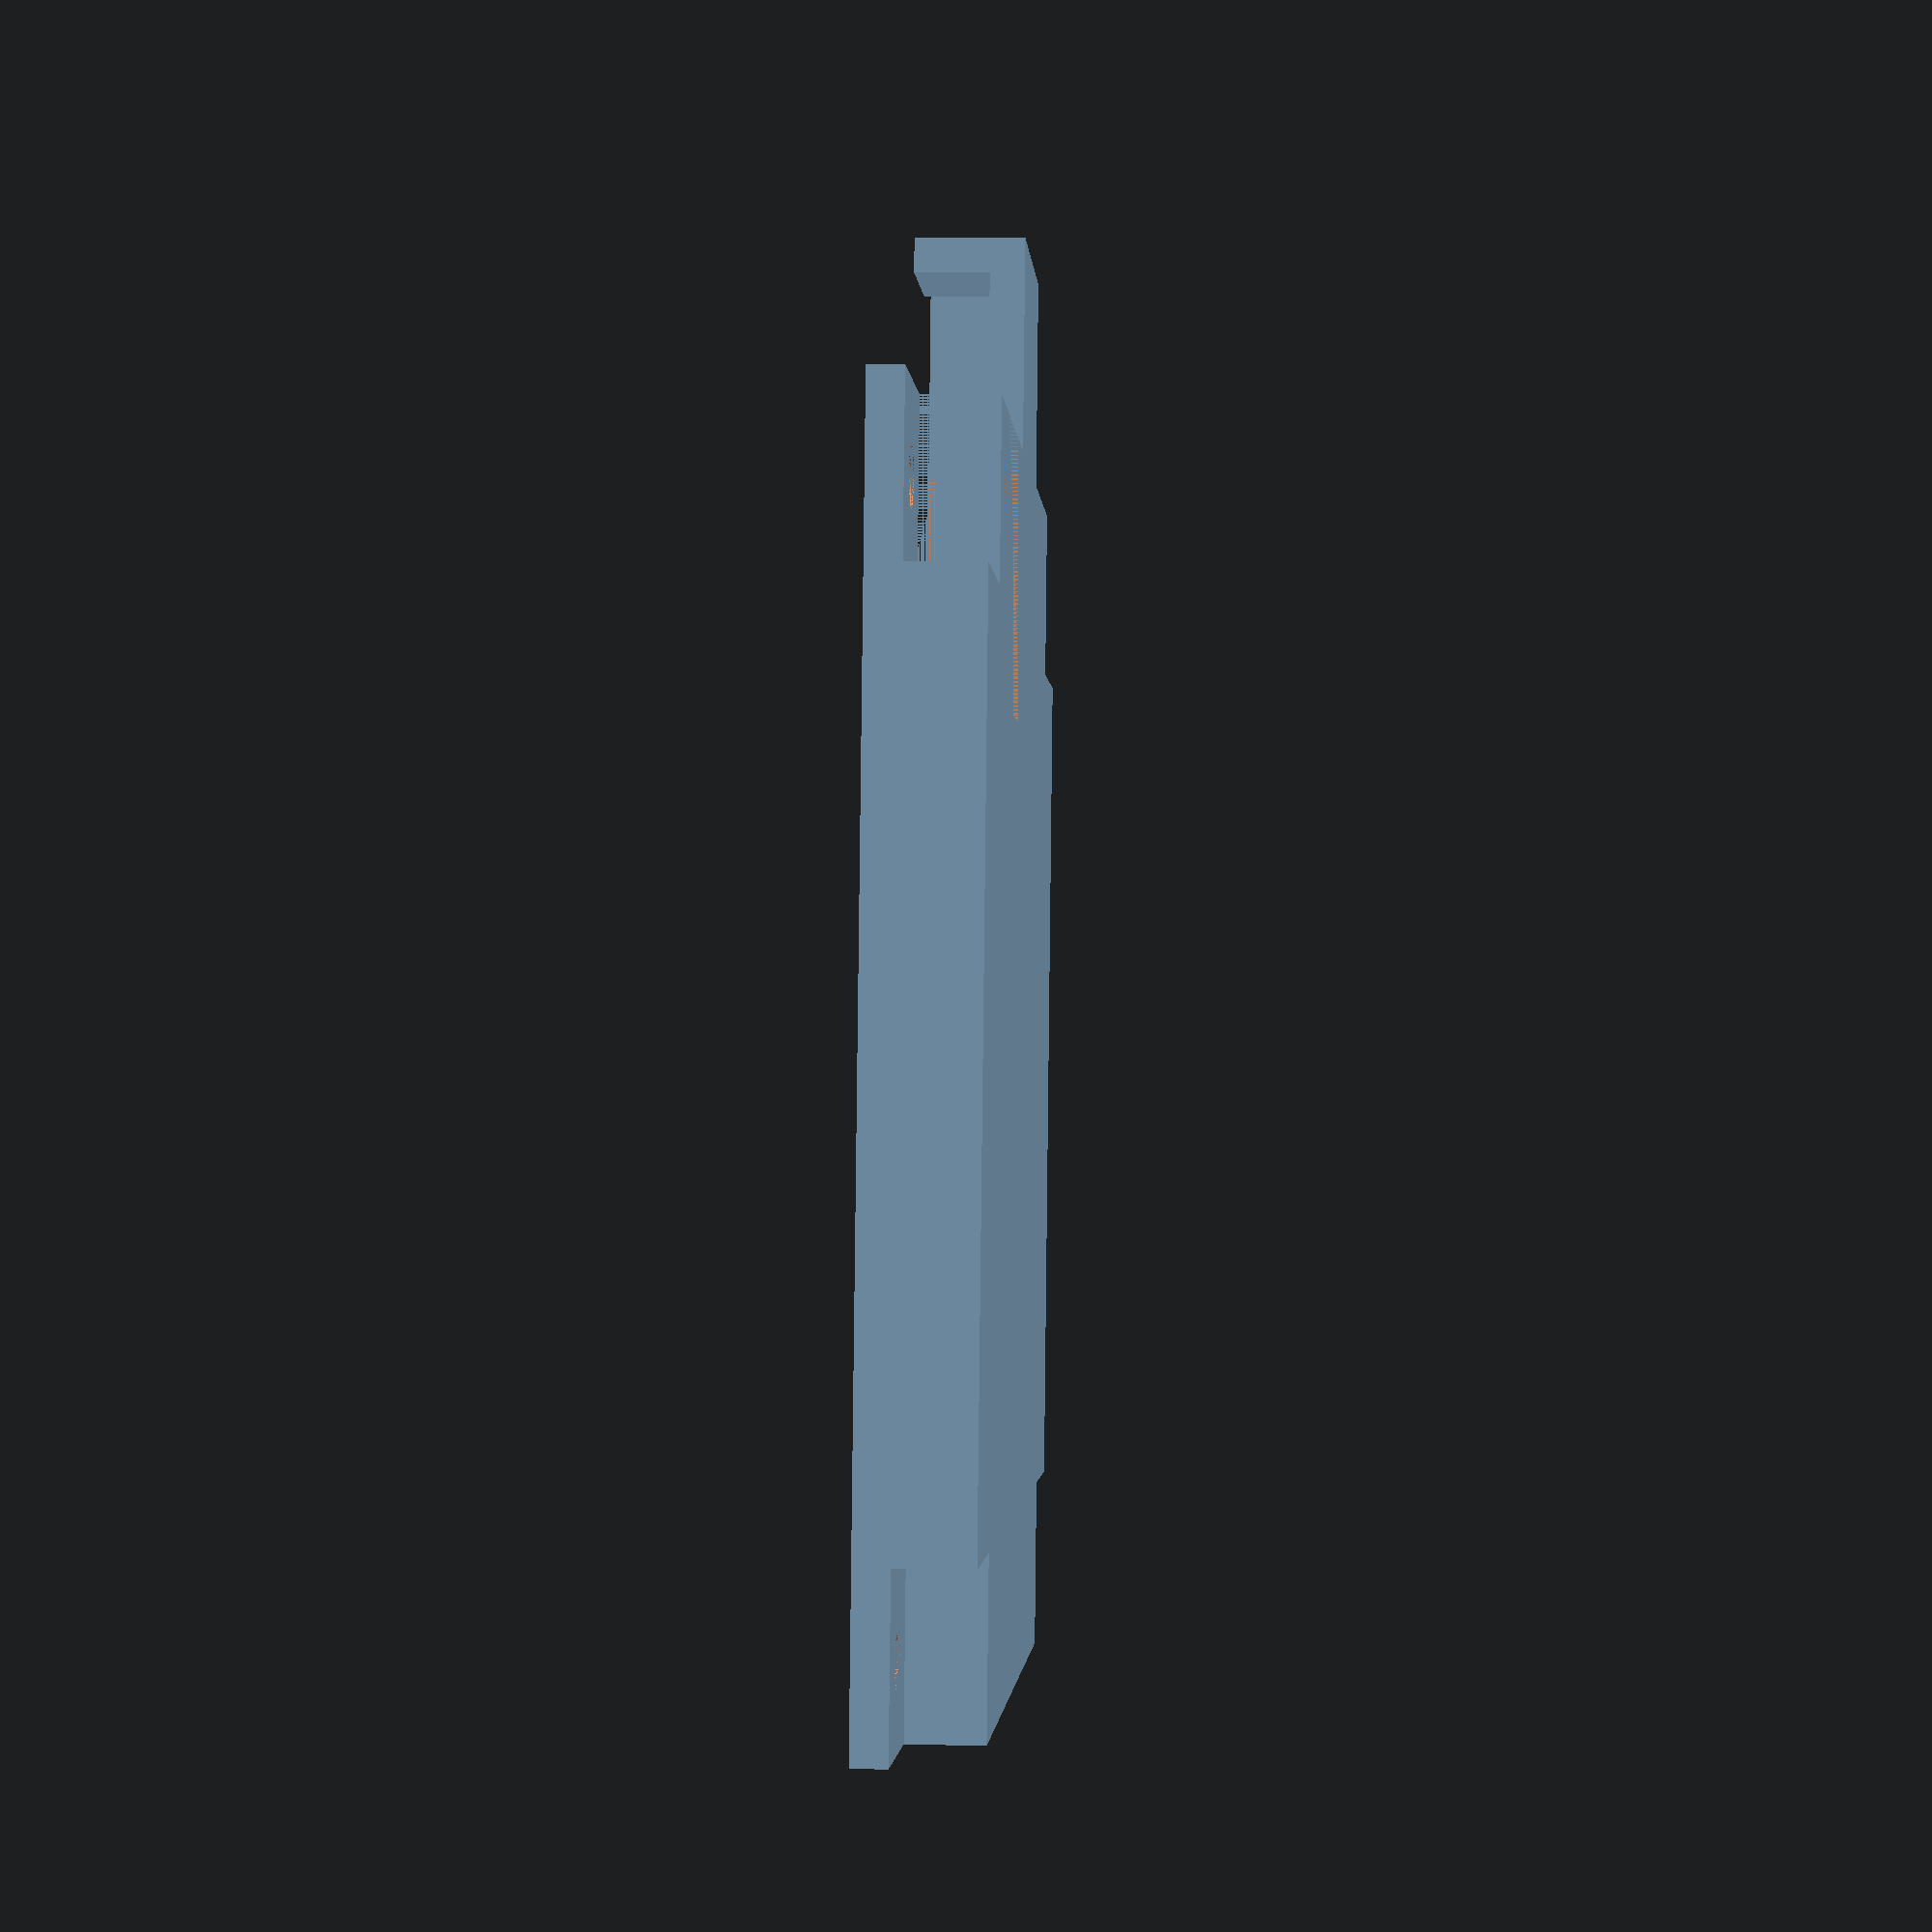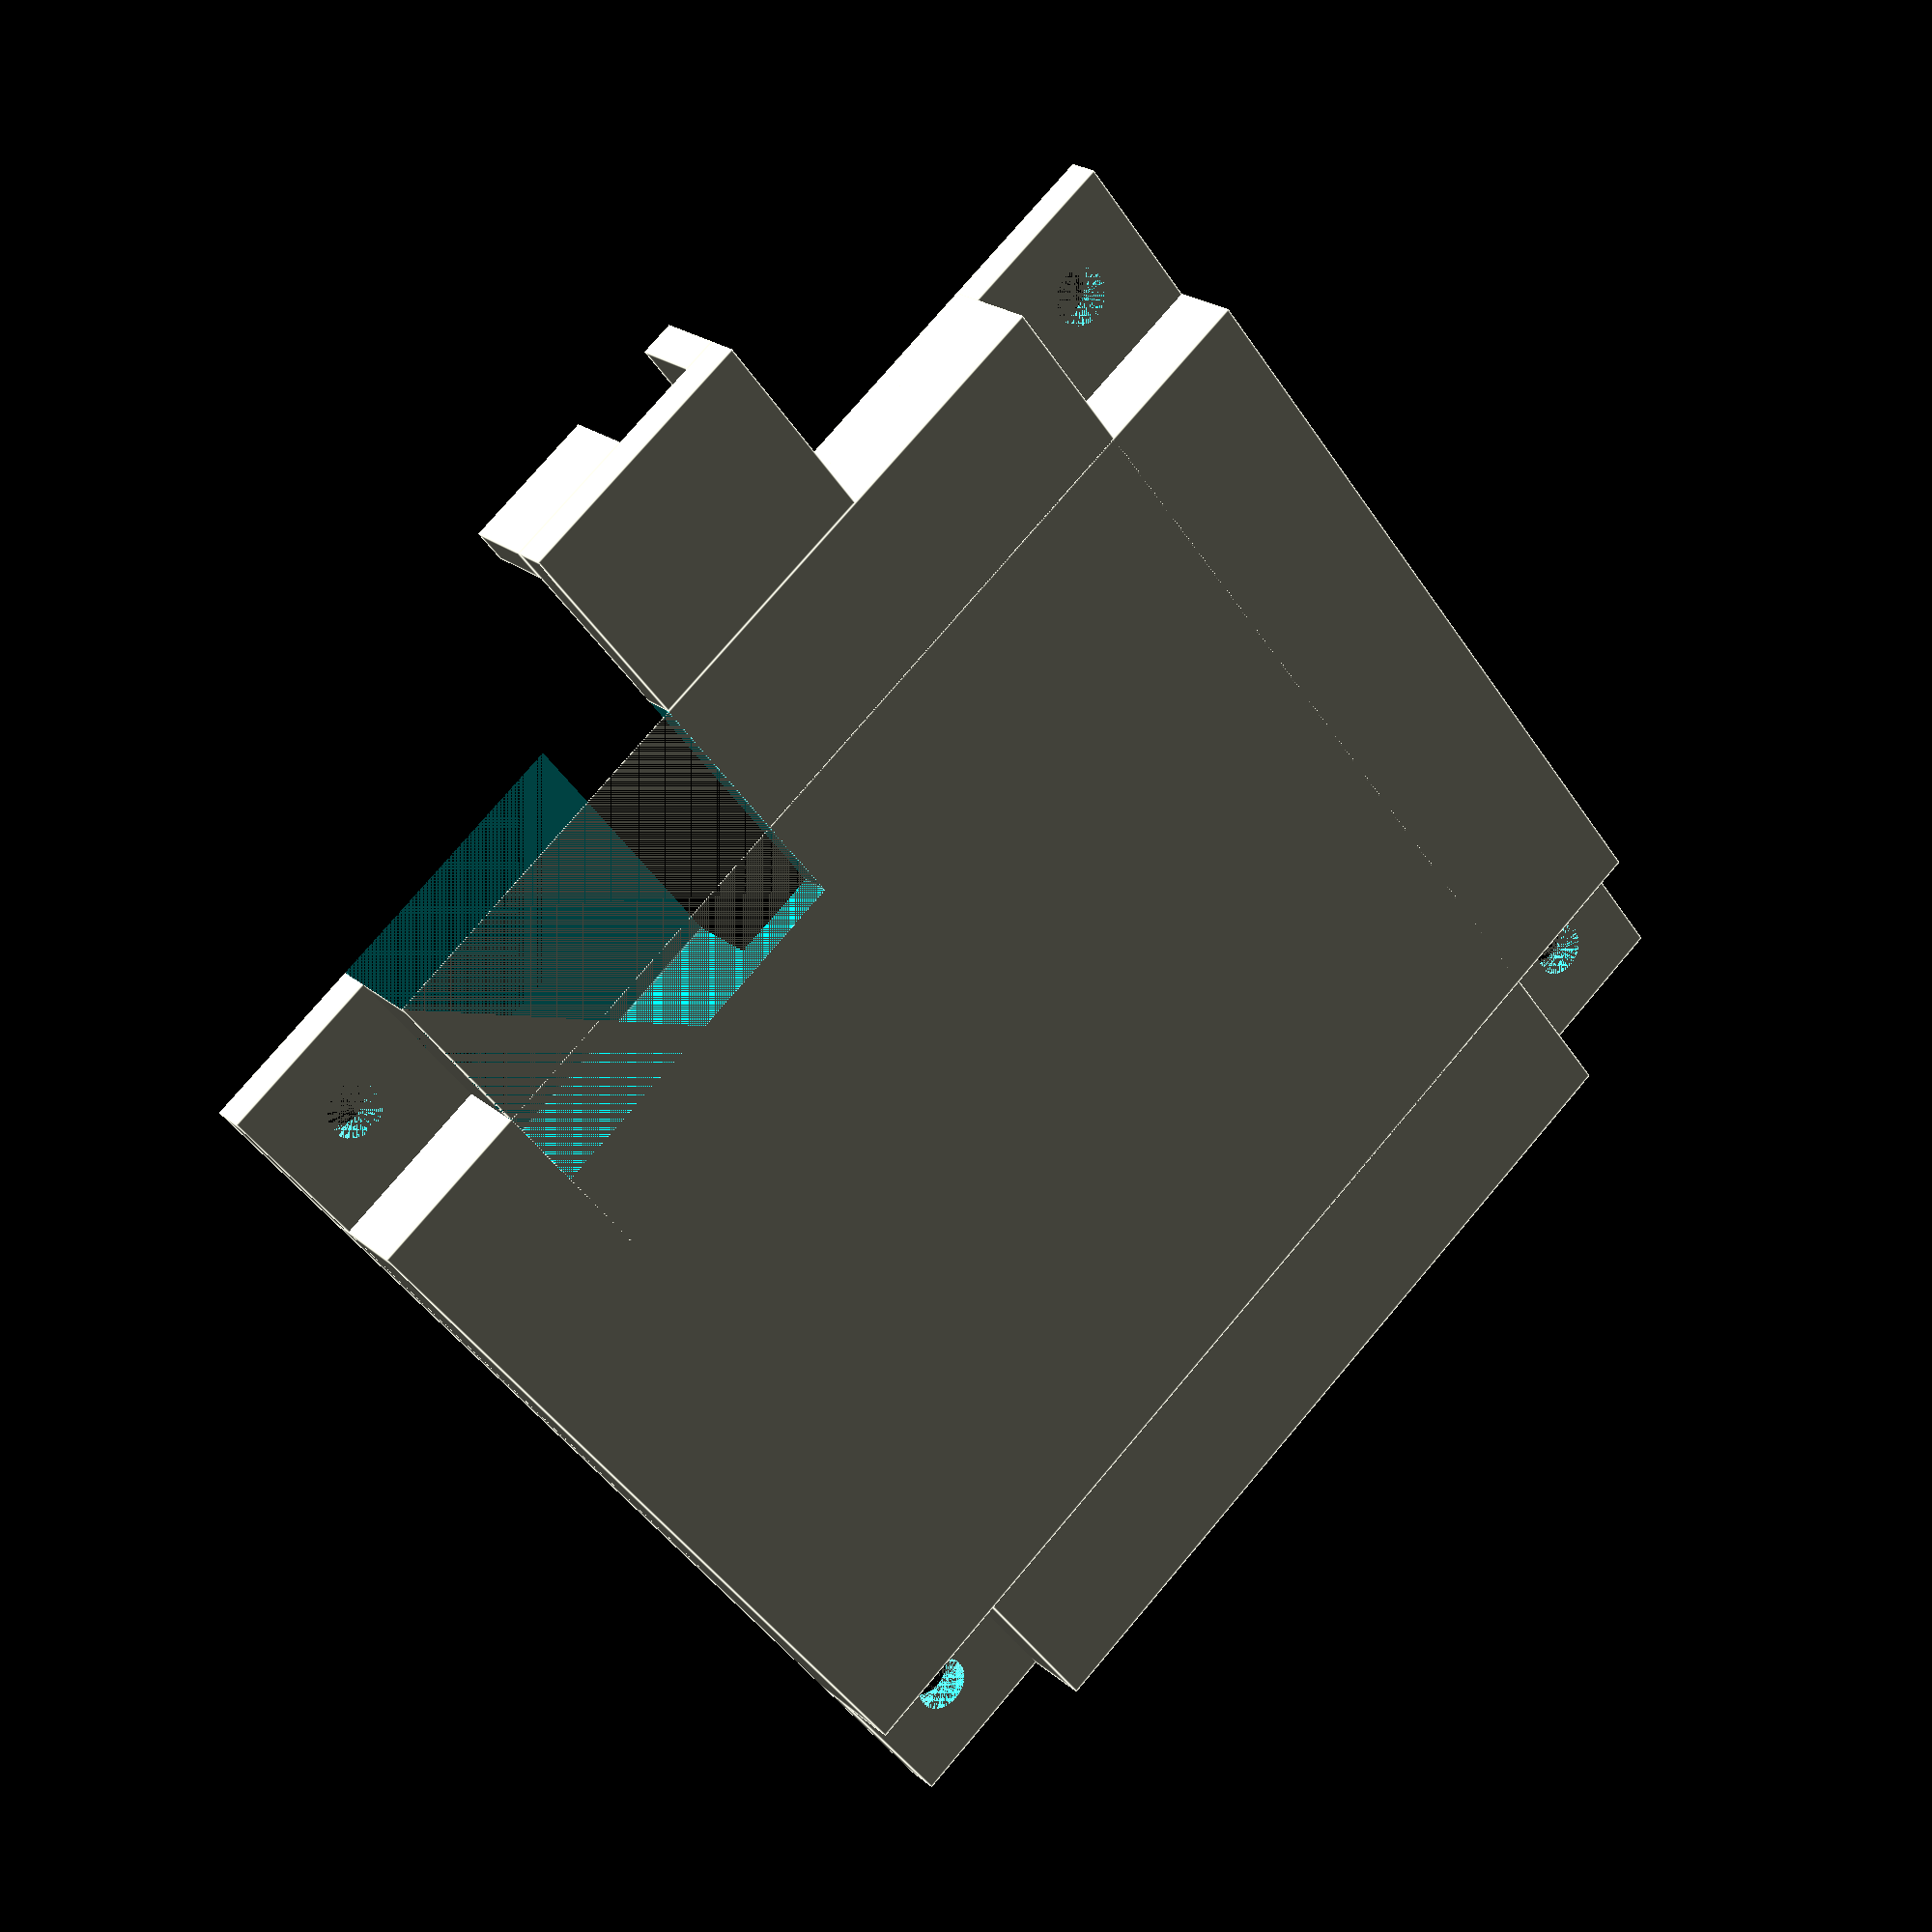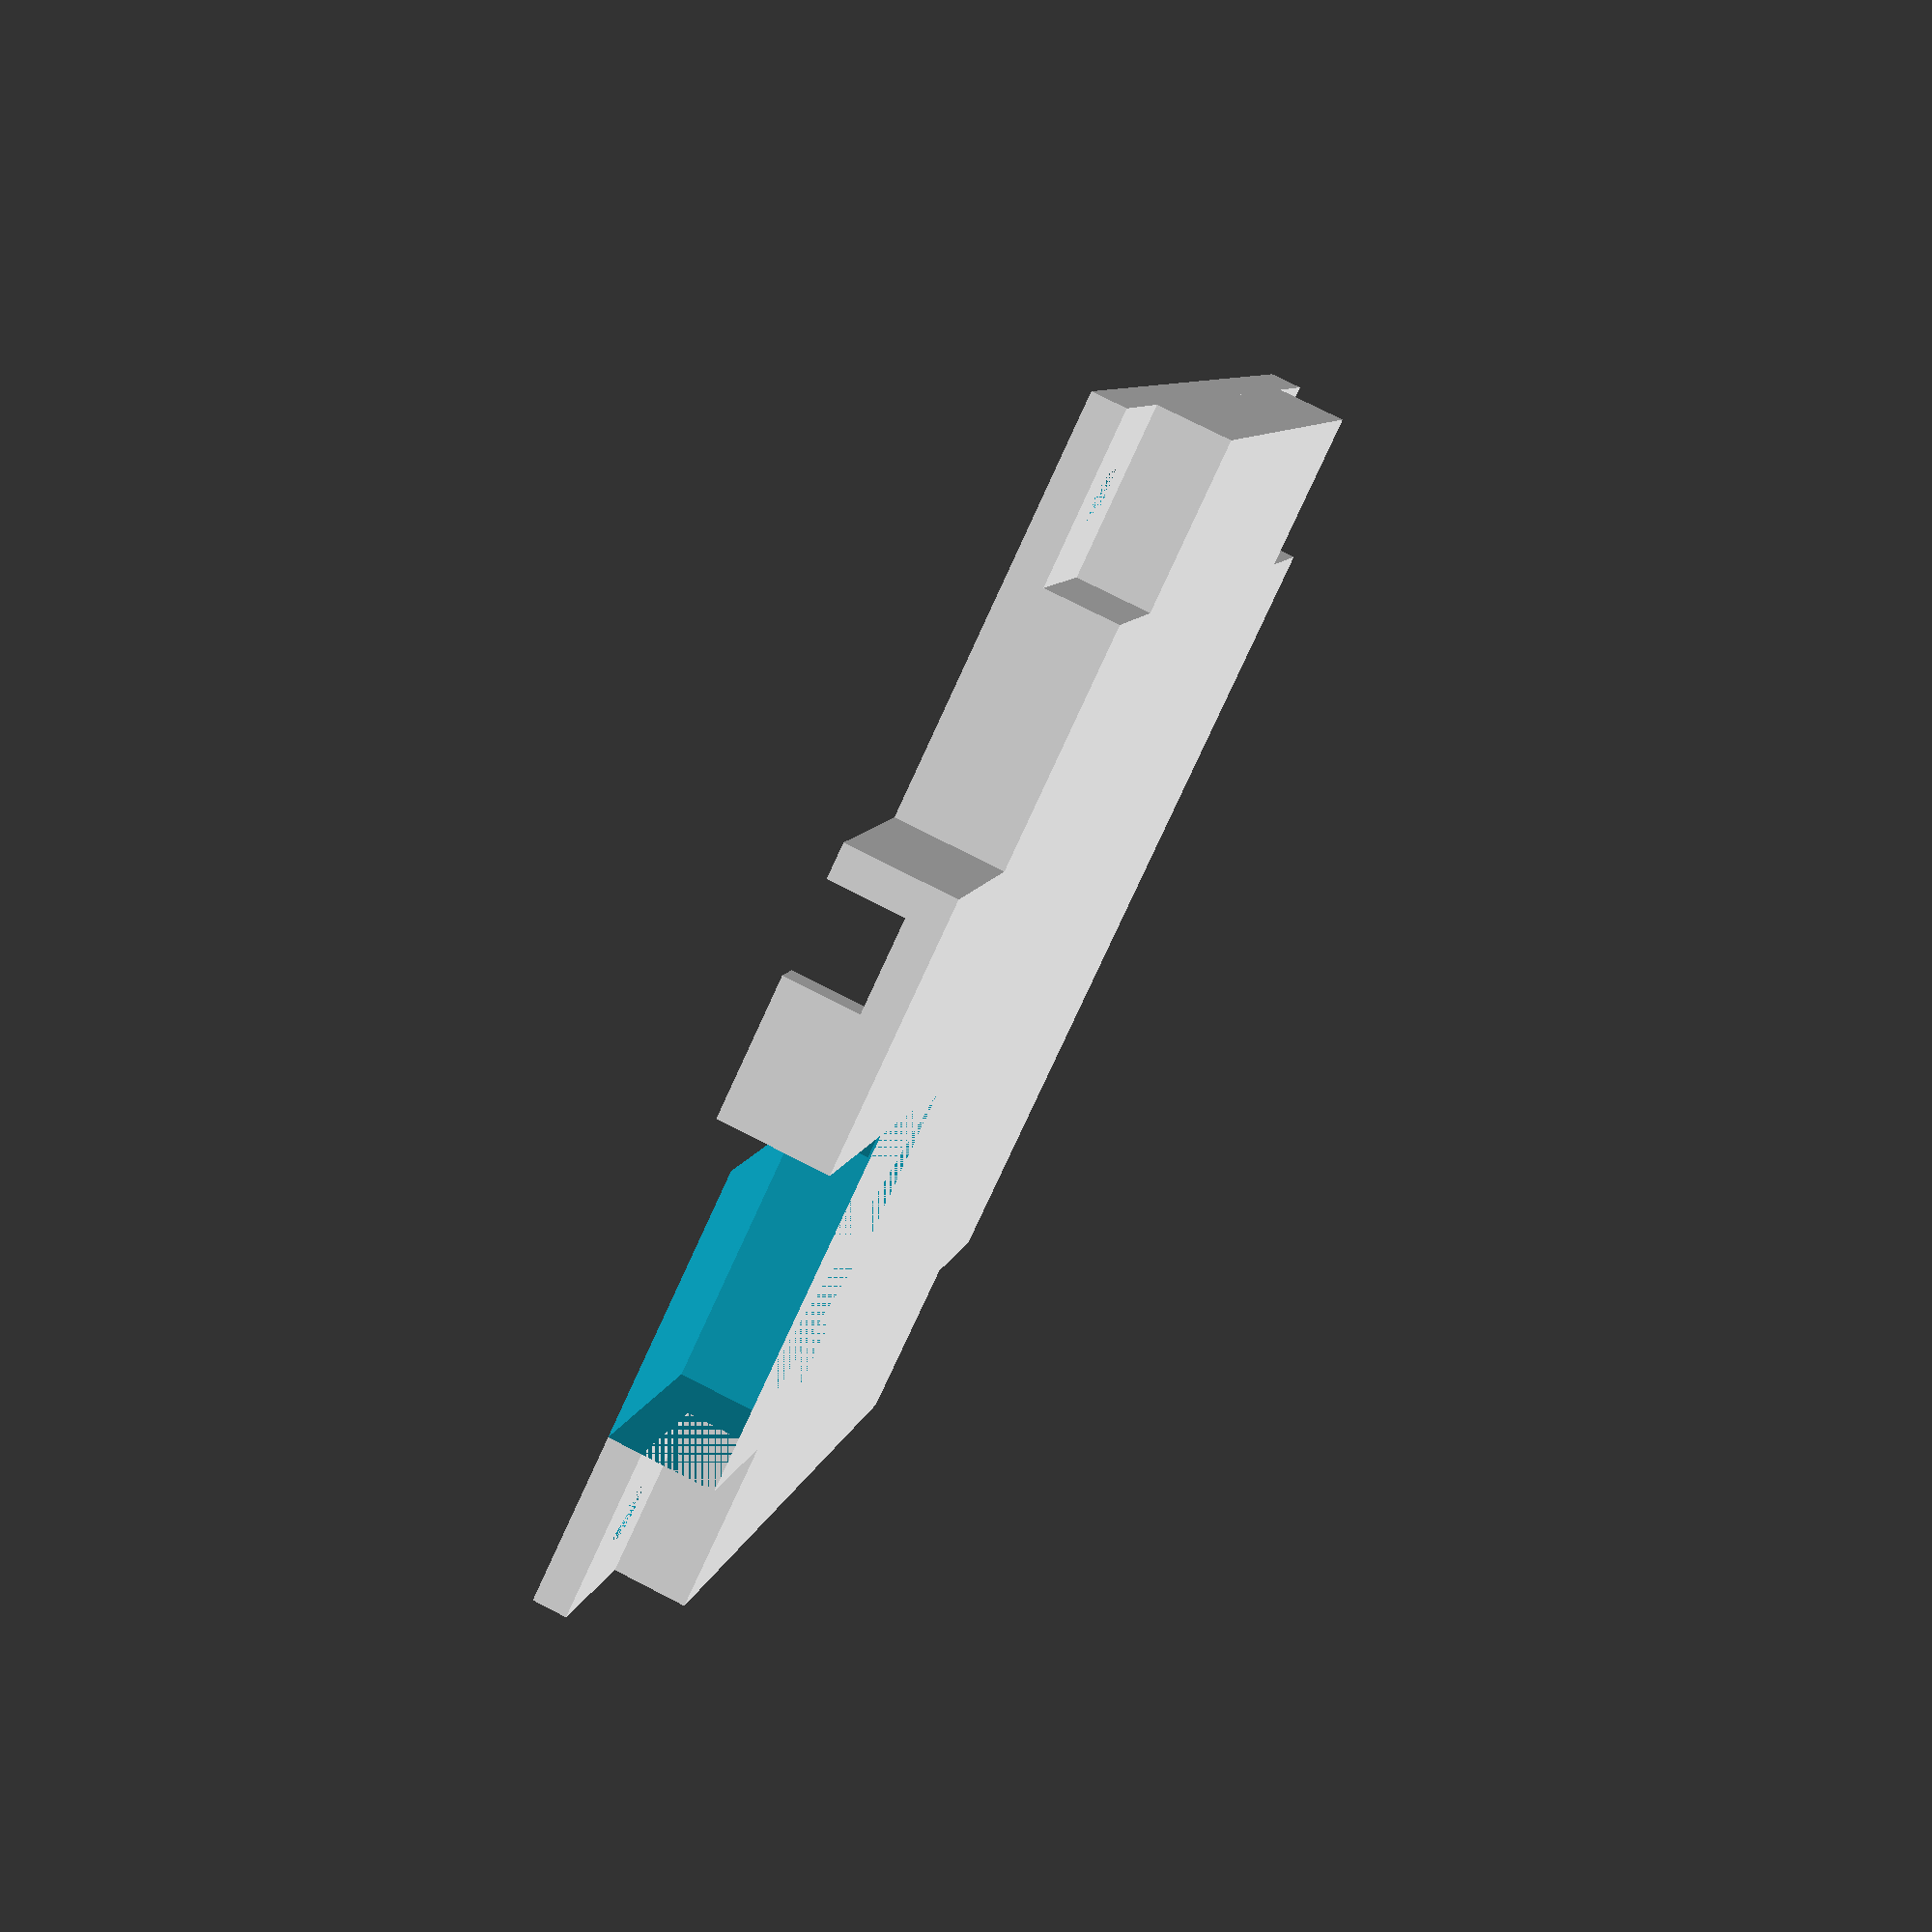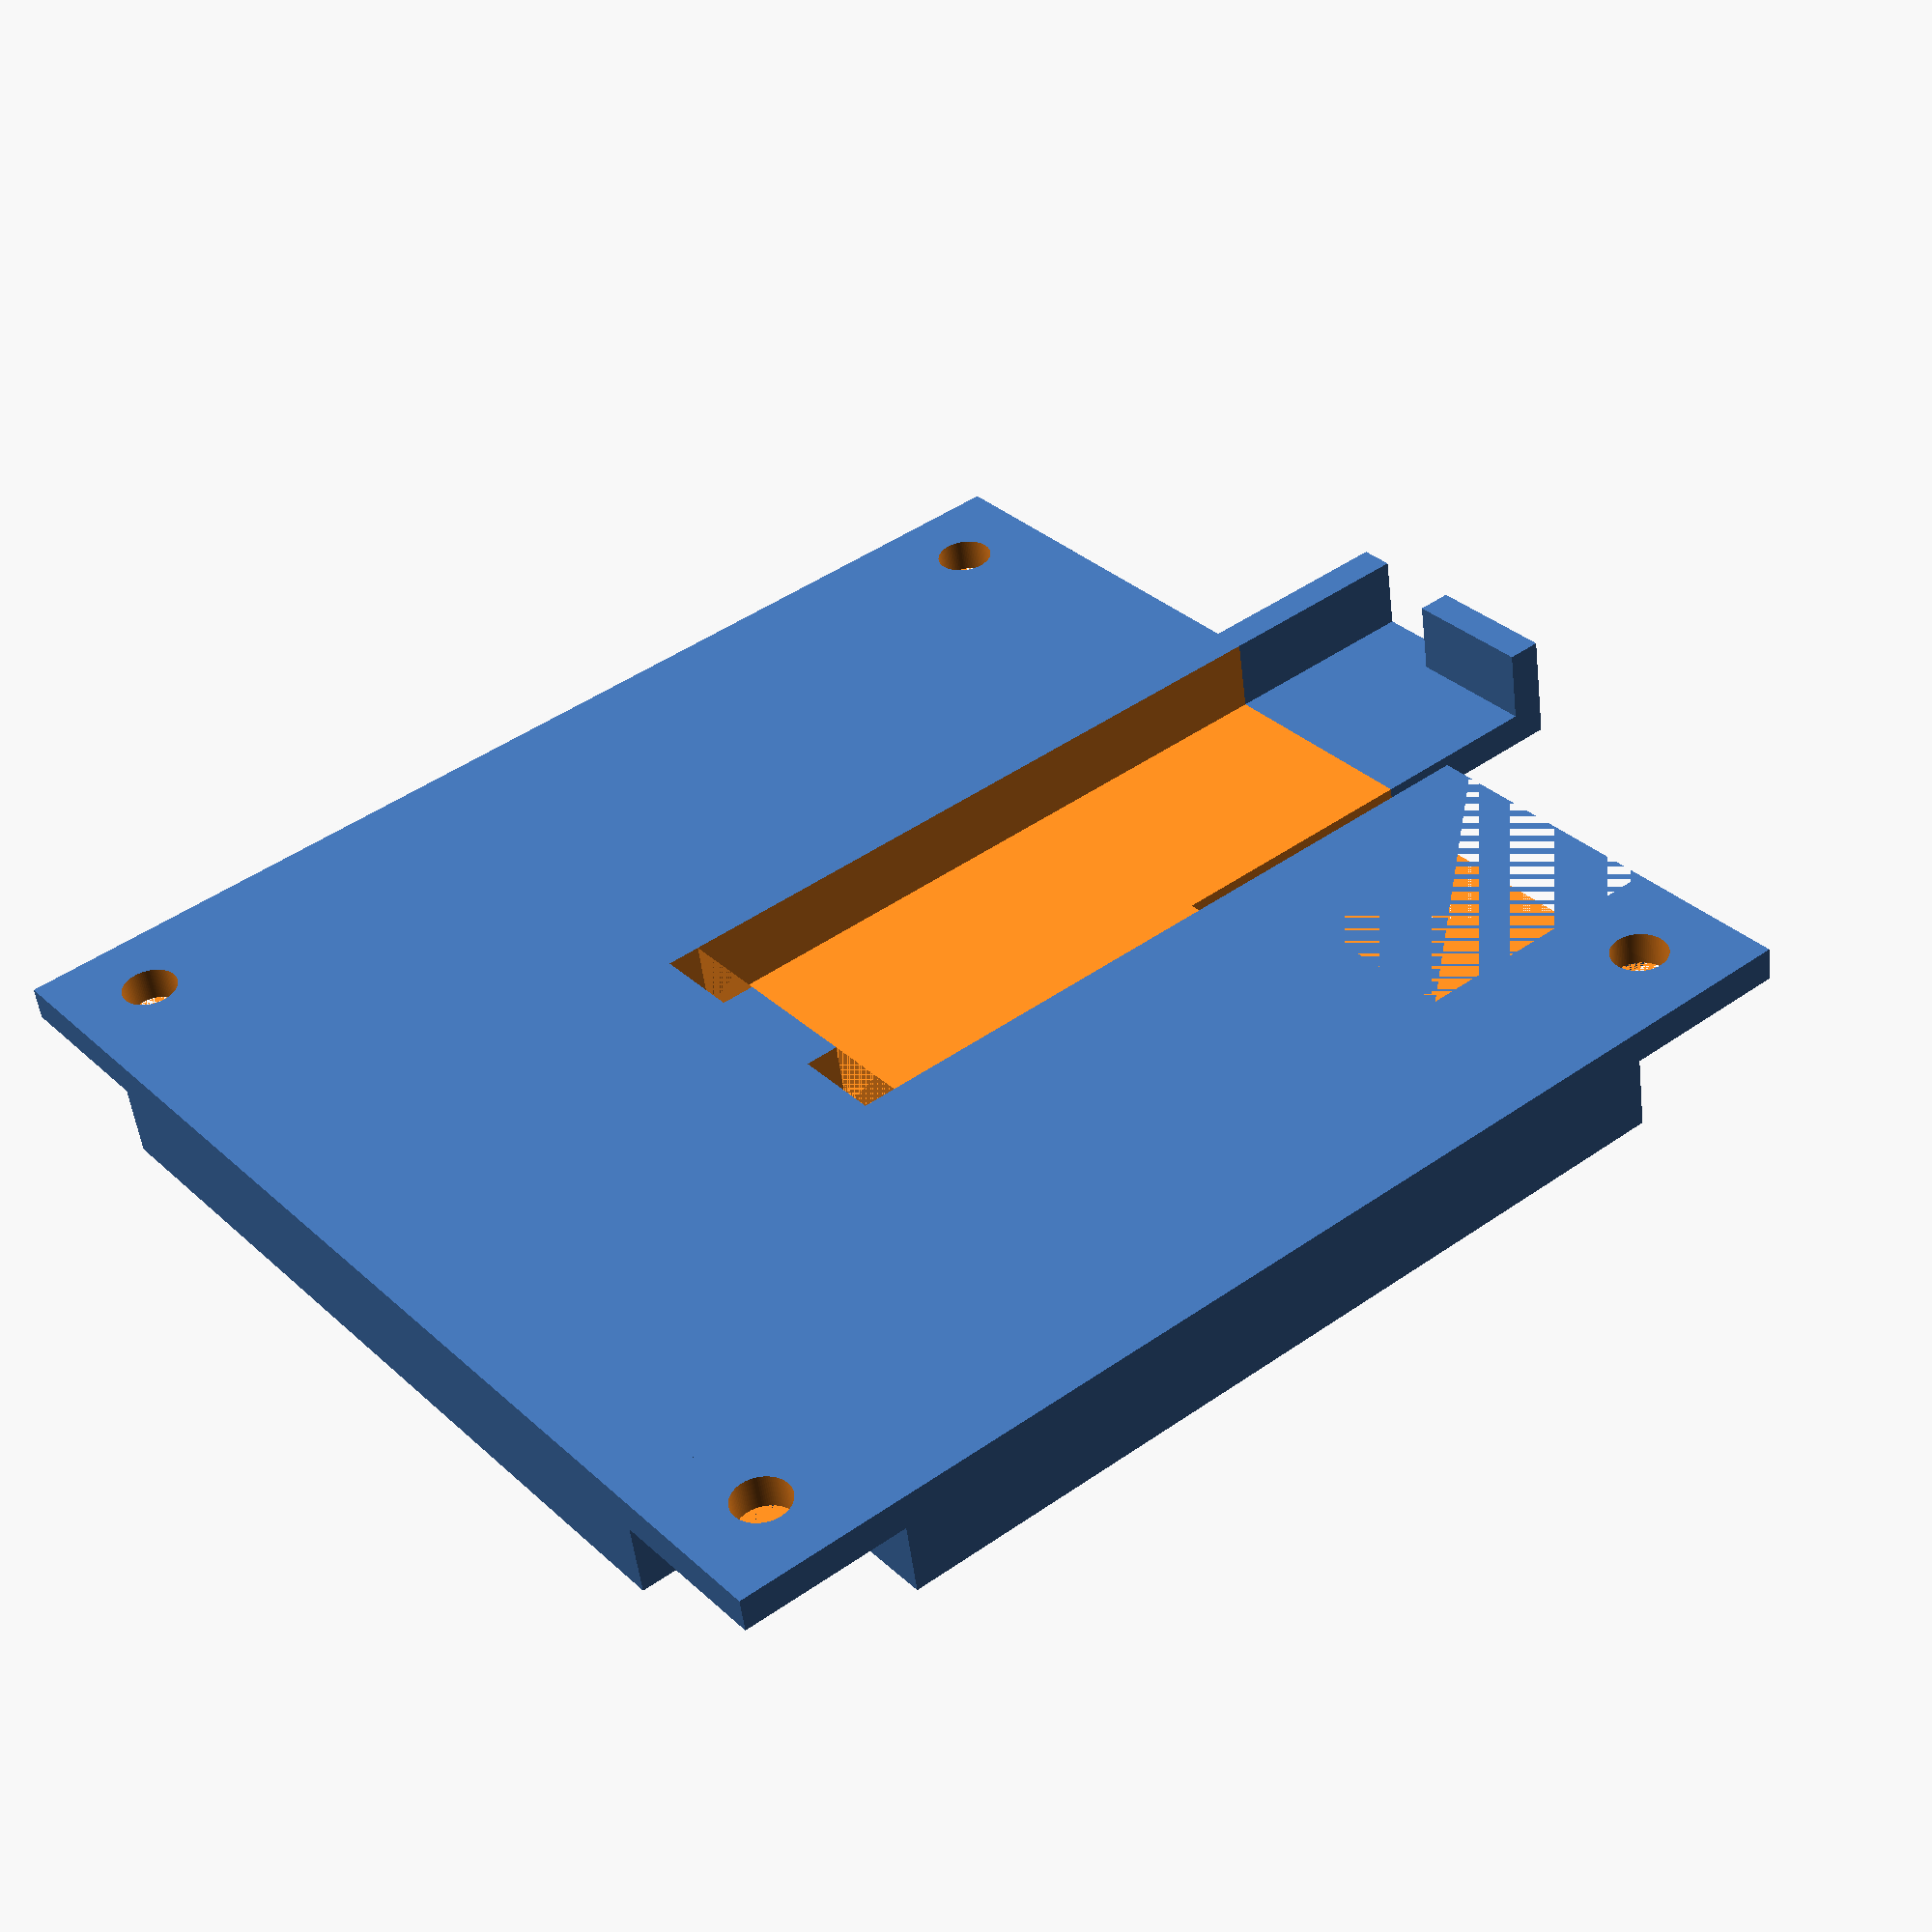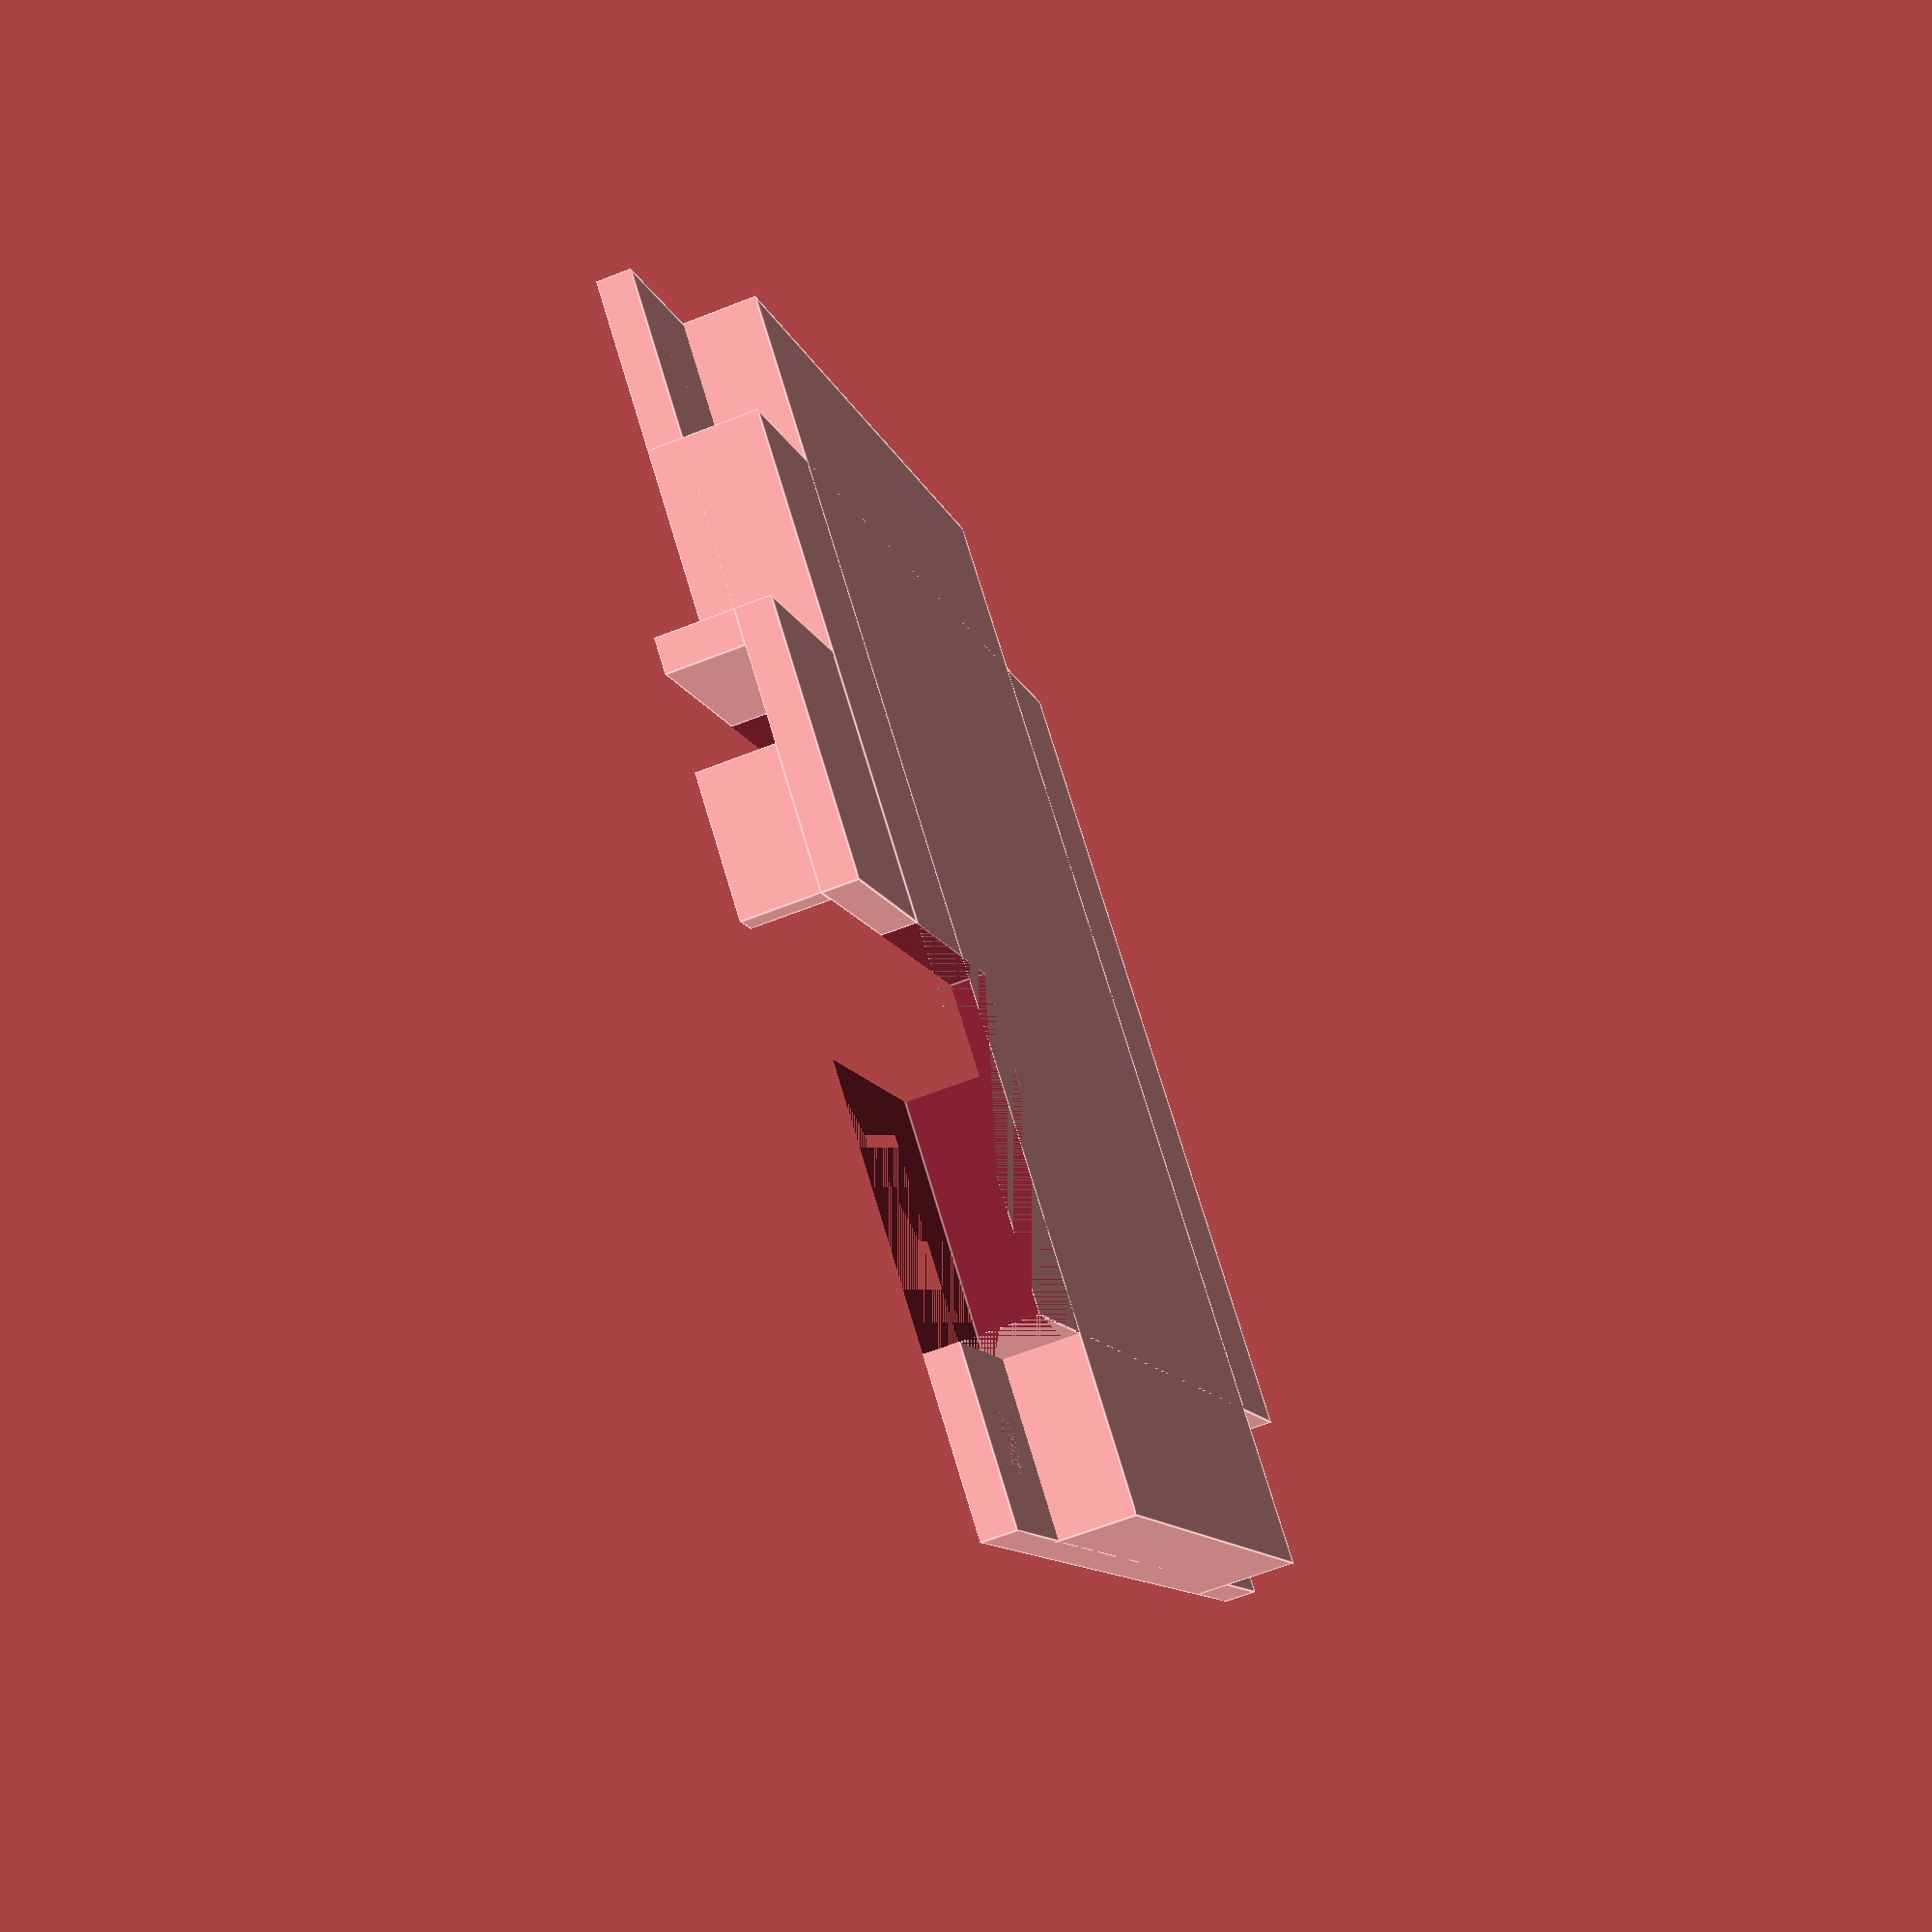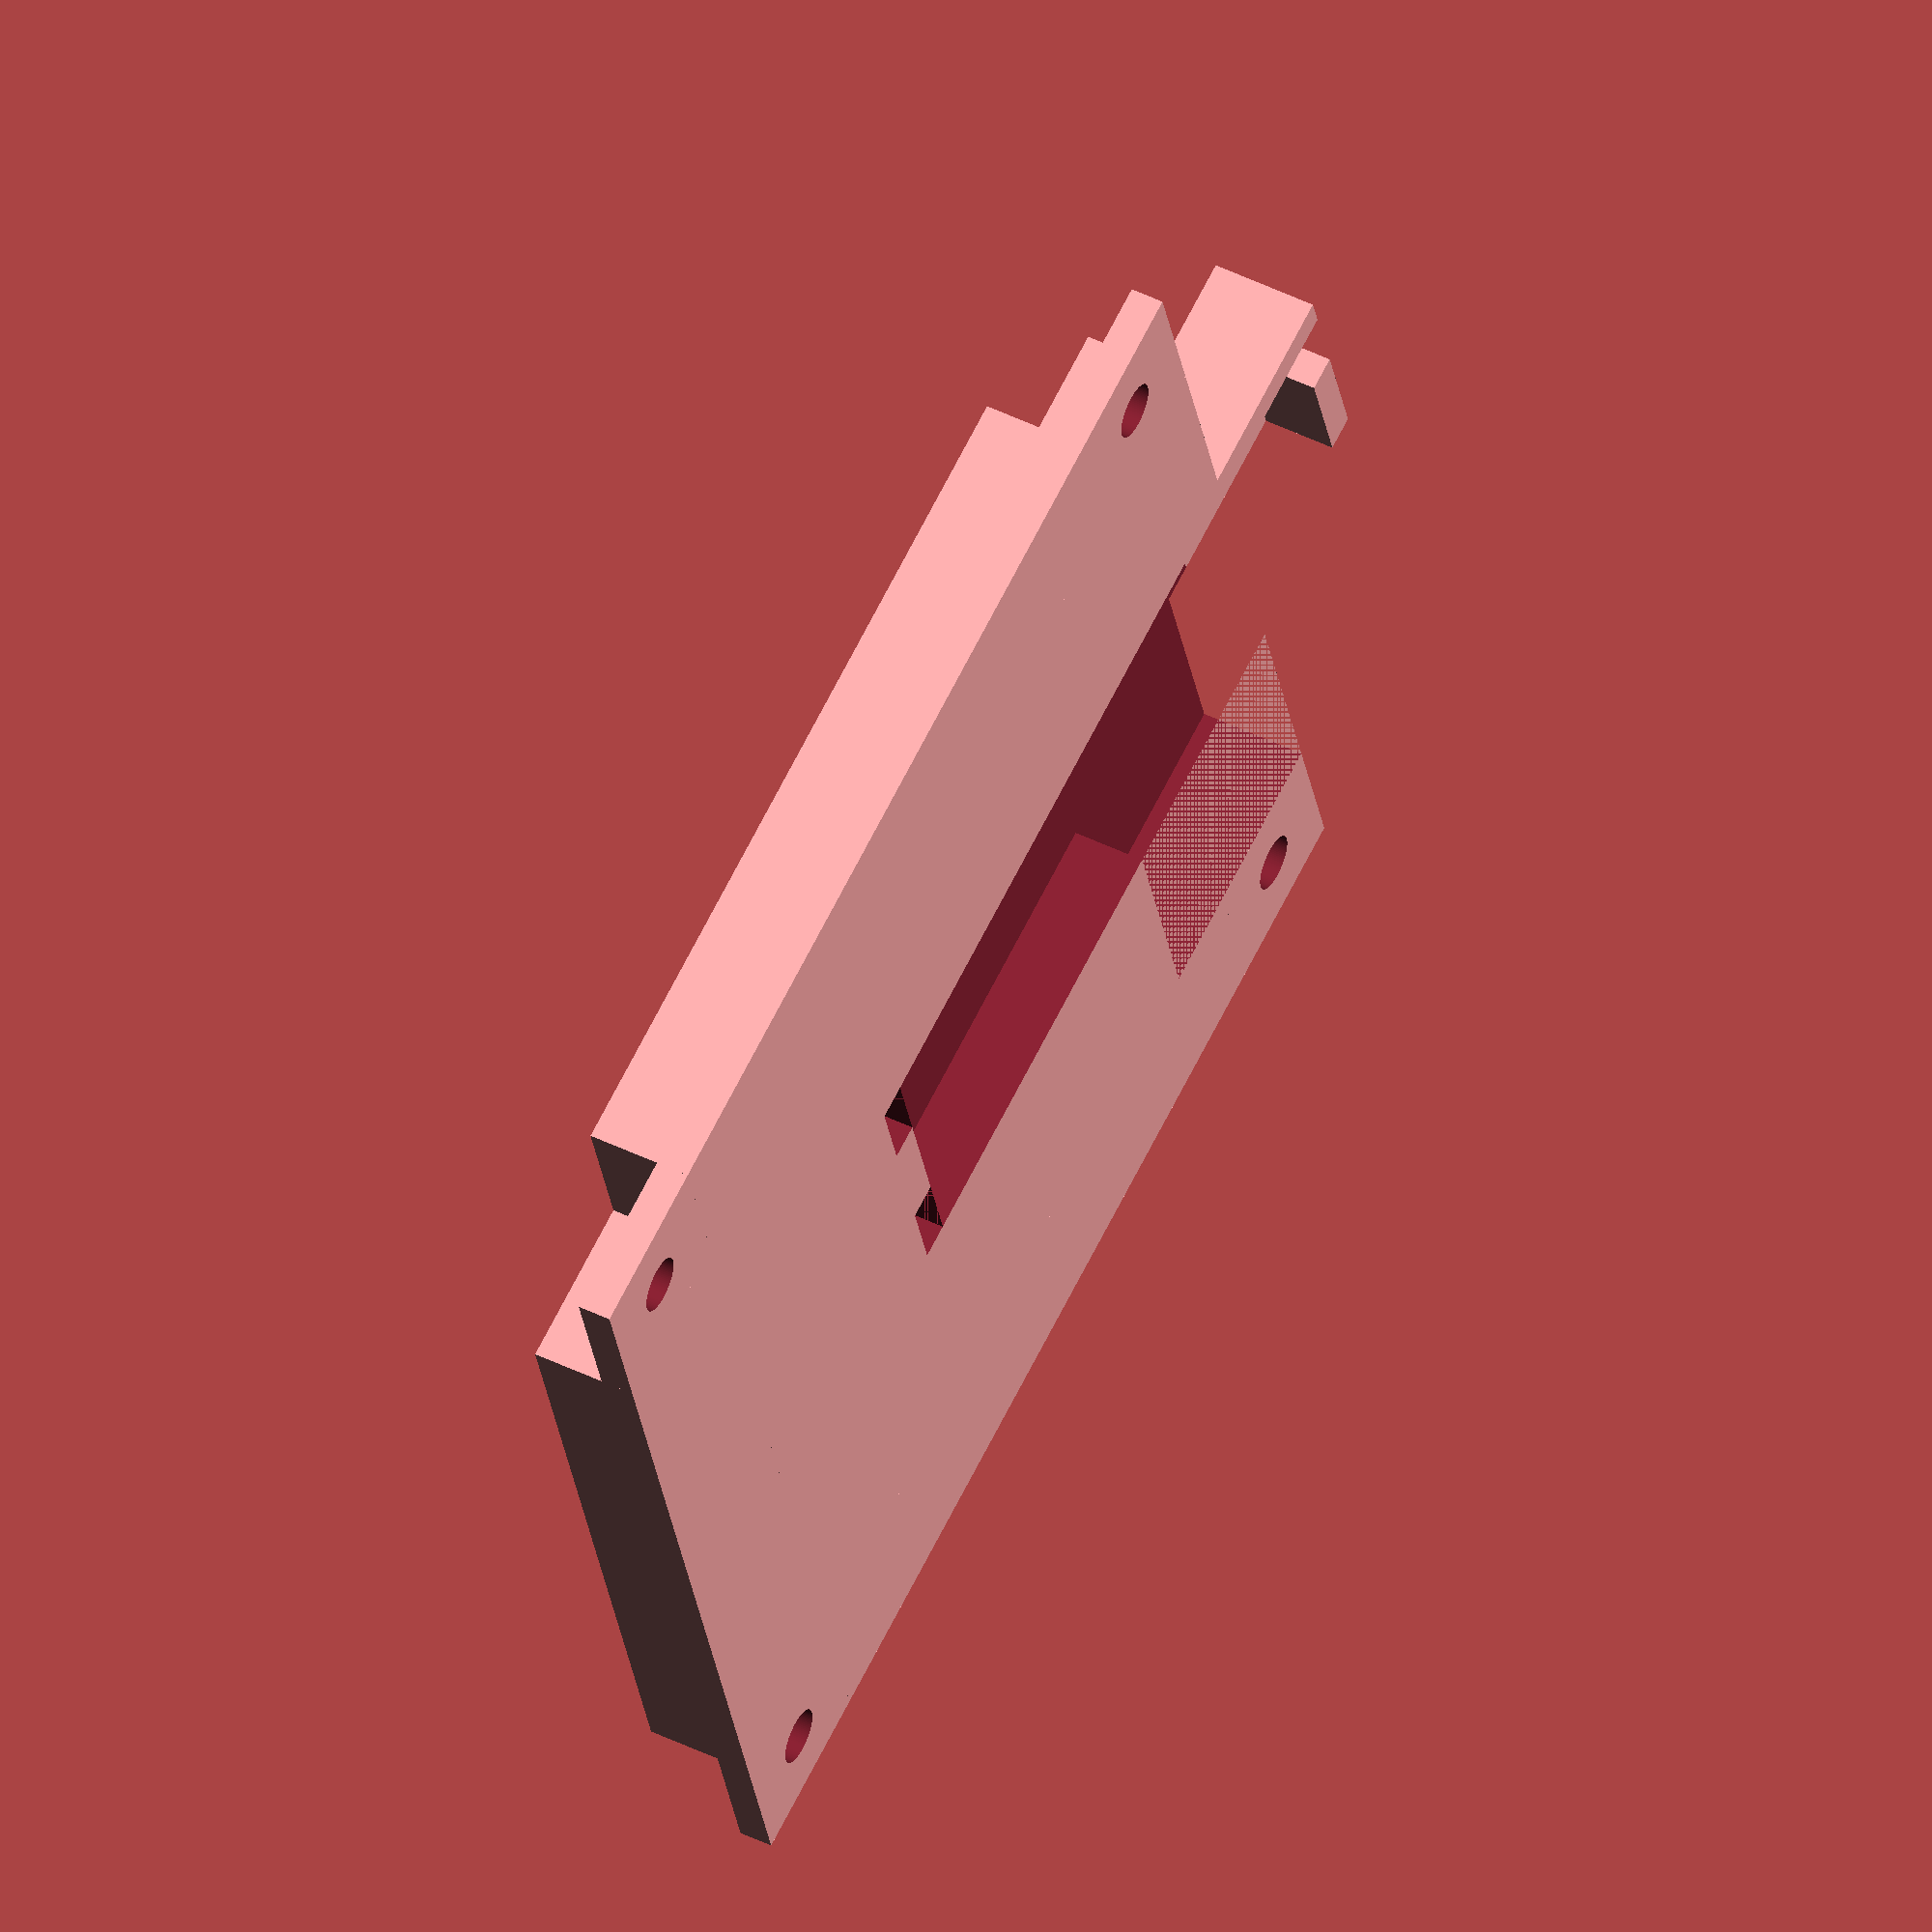
<openscad>
min_thickness=1.5;
depth=min_thickness;
m3_dia=2.5;

width=53;
length=width;
edge_to_hole=3.75;
inner_offset=edge_to_hole*2;
inner_width=width-inner_offset*2;
inner_depth=4.75;

cutout_depth=inner_depth-min_thickness;
cutout_depth_offset=depth-cutout_depth;

board_spacing=0;
board_width=14+board_spacing;
board_height=38.5+board_spacing;
board_width_offset=(width-board_width)/2;
board_height_edge_to_sensor_center=4.35+(board_spacing/2);
board_height_offset=(width/2)-board_height_edge_to_sensor_center;
board_height_edge_to_hole_center=16.1+(board_spacing/2);
board_hole_offset=board_height_offset+board_height_edge_to_hole_center;
rail_length=6;
notch_width=(board_width-rail_length)/2;

module hole(x, y, d, dia) {
     translate([x, y, d]) cylinder(h=4.75, d=dia, center=false, $fn=100);
}

module core() {
     // Outer platform
     difference () {
	  cube([width, length, depth]);
	  hole(edge_to_hole, edge_to_hole, 0, m3_dia);
	  hole(width-edge_to_hole, edge_to_hole, 0, m3_dia);
	  hole(edge_to_hole, width-edge_to_hole, 0, m3_dia);
	  hole(width-edge_to_hole, width-edge_to_hole, 0, m3_dia);
     }
     // Solid inner platform
     translate([inner_offset, 0, depth-inner_depth])
	  cube([inner_width, width, inner_depth]);
     translate([0, inner_offset, depth-inner_depth])
	  cube([width, inner_width, inner_depth]);
}

module board() {
    // Header cutout
    translate([width/2+rail_length/2, board_hole_offset+rail_length/2,
	      depth-inner_depth]) cube([width/2-rail_length/2-edge_to_hole*2,
				       width-board_hole_offset+rail_length/2,
				       inner_depth]);
    // Board cutout
    translate([board_width_offset, board_height_offset, cutout_depth_offset])
	 cube([board_width, board_height, inner_depth]);
    // Board notches cutout
    translate([board_width_offset, board_height_offset-min_thickness, cutout_depth_offset])
	 cube([notch_width, min_thickness, inner_depth]);
    translate([board_width_offset+board_width-notch_width, board_height_offset-min_thickness, cutout_depth_offset])
	 cube([notch_width, min_thickness, inner_depth]);
}

module platform_extension() {
    translate([width/2-board_width/2-min_thickness, width, depth-inner_depth]) cube([board_width/2+rail_length/2+min_thickness, board_height_offset+board_height-width+min_thickness, min_thickness]);
    translate([width/2-rail_length/2, board_height_offset+board_height,
    cutout_depth_offset]) cube([rail_length, min_thickness, cutout_depth]);
    translate([width/2-board_width/2-min_thickness, width, cutout_depth_offset]) cube([min_thickness, board_height_offset+board_height-width+min_thickness, cutout_depth]);
}

difference () {
    core();
    board();
}

platform_extension();
</openscad>
<views>
elev=171.7 azim=169.8 roll=86.3 proj=p view=solid
elev=158.5 azim=218.6 roll=34.4 proj=p view=edges
elev=284.5 azim=24.6 roll=117.2 proj=p view=solid
elev=52.7 azim=51.8 roll=6.9 proj=p view=solid
elev=244.0 azim=322.1 roll=68.4 proj=p view=edges
elev=130.1 azim=253.7 roll=242.0 proj=o view=solid
</views>
